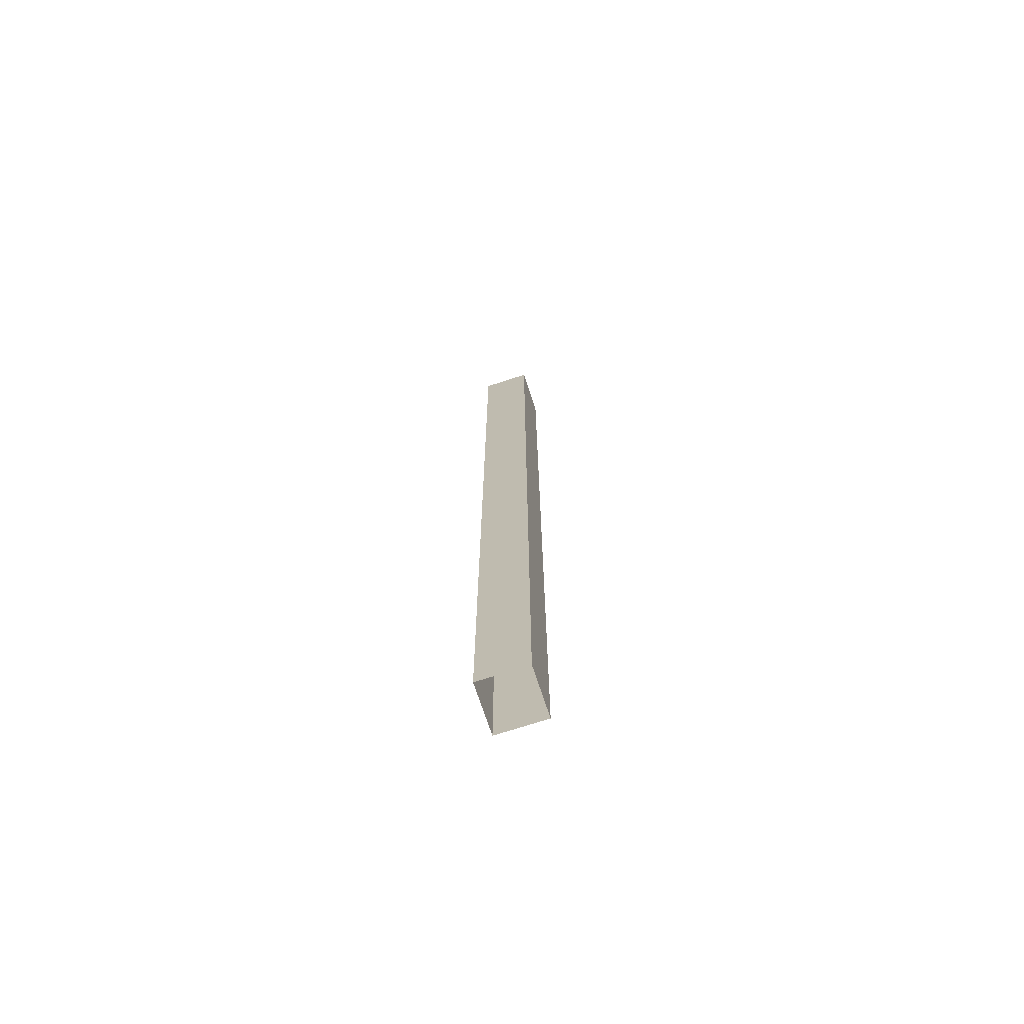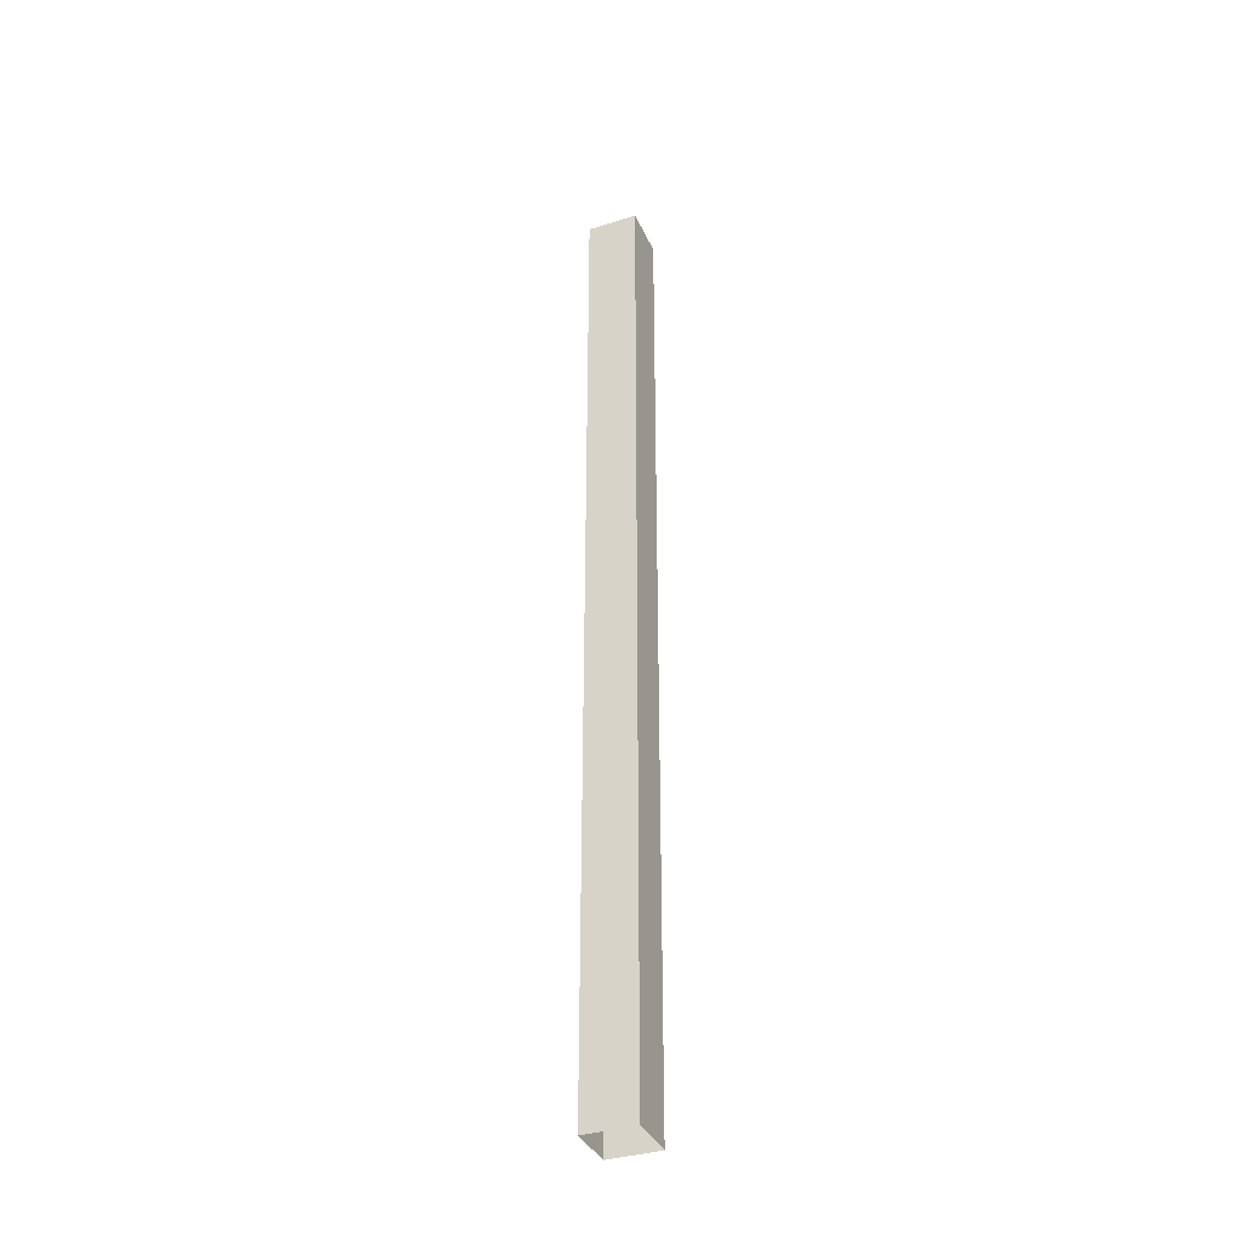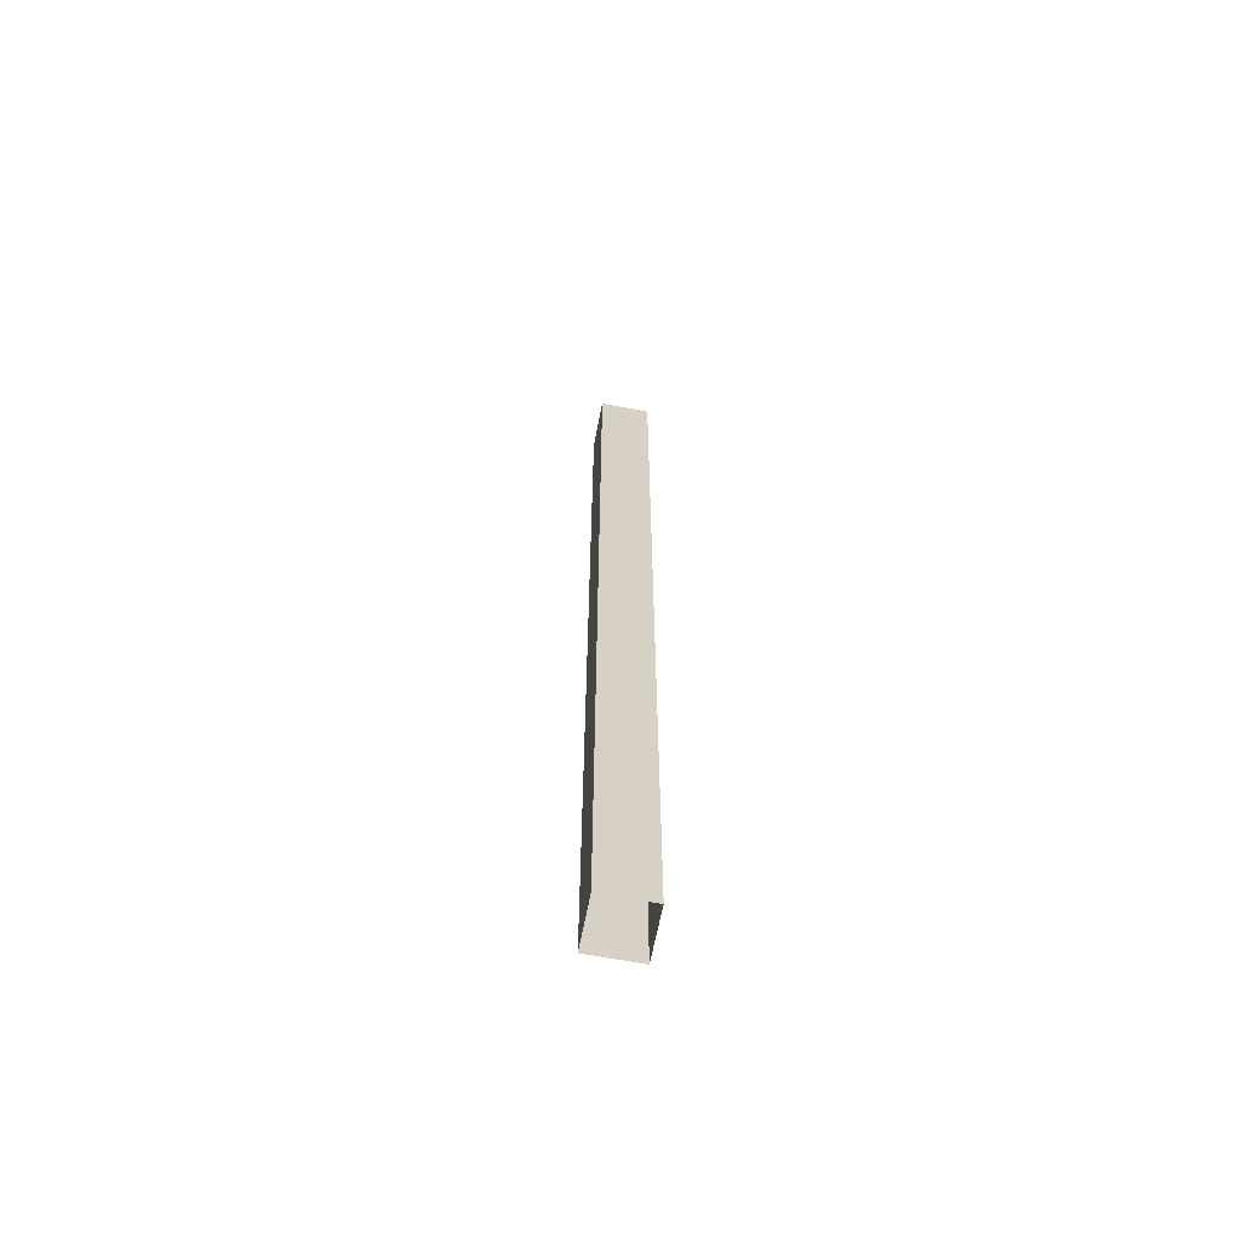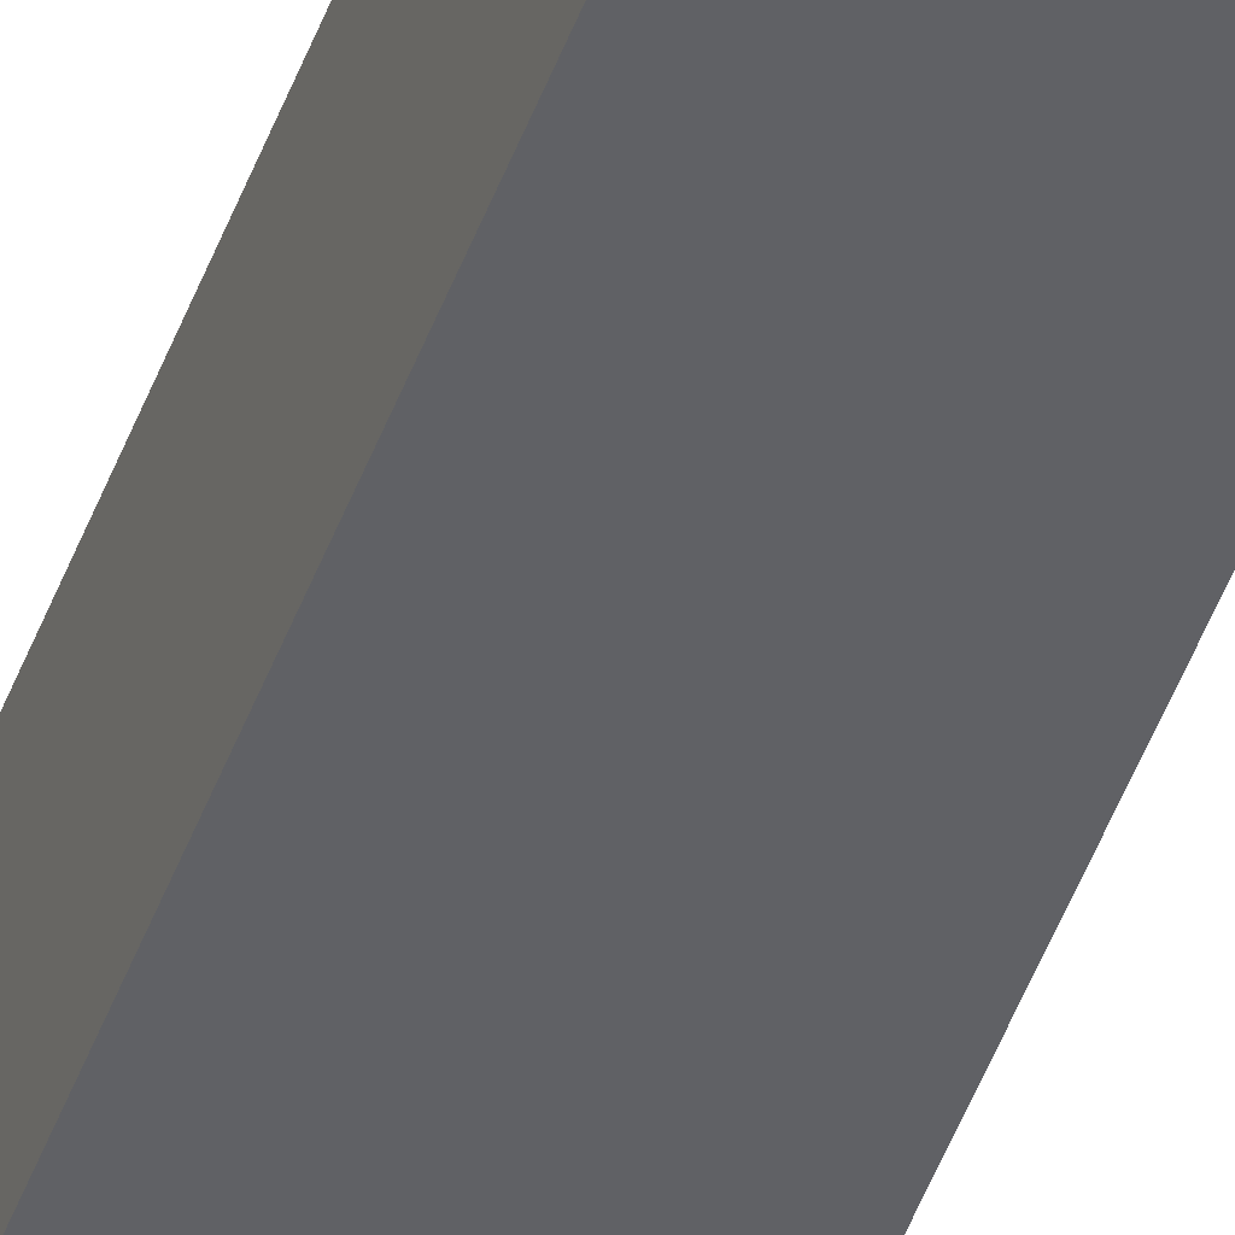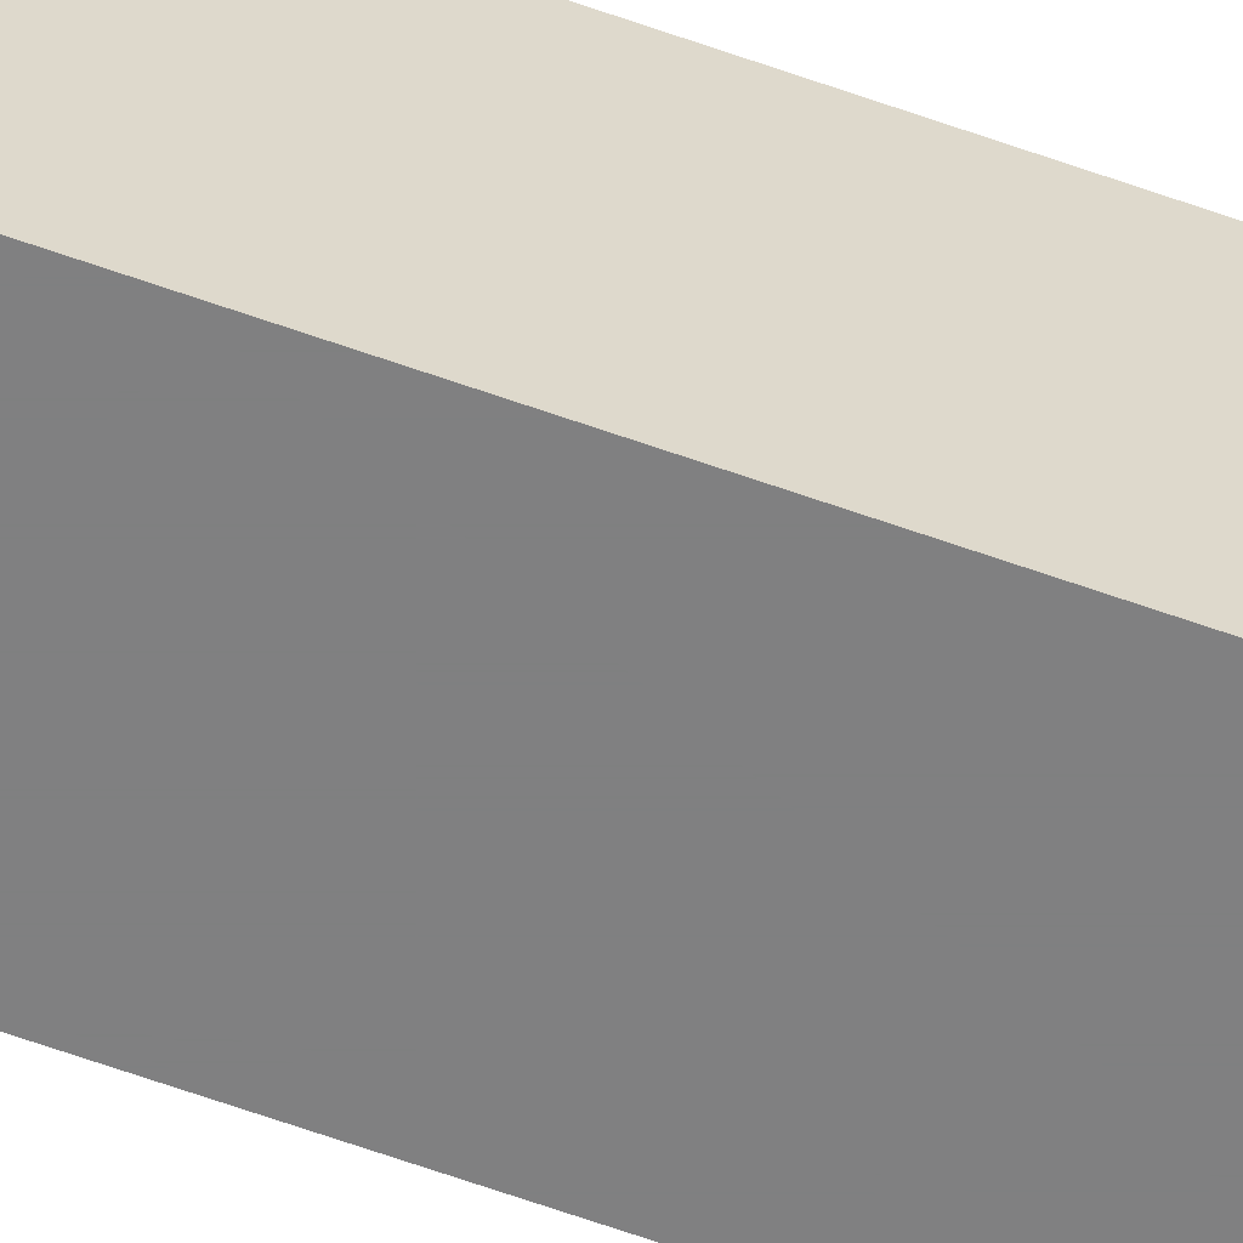
<metadata>
{"format":"obj","ext":"obj","renderer":"f3d","projection":"perspective","resolution":1024,"background":"white","views":[{"elev":-71.7,"azim":-71.9,"up":"+Y"},{"elev":-36.7,"azim":-157.7,"up":"+Y"},{"elev":-64.5,"azim":-100.9,"up":"+Y"},{"elev":-49.2,"azim":160.0,"up":"+Z"},{"elev":-60.1,"azim":-110.5,"up":"+Z"}]}
</metadata>
<code>
v -0.4375 2.312 -0.0625
v -0.4375 2.312 0.0625
v -0.4375 1.938 0.0625
v -0.4375 1.938 -0.0625
v -0.3125 2.312 -0.0625
v -0.3125 2.625 -0.0625
v -0.4375 2.625 -0.0625
v -0.4375 2.625 0.0625
v -0.3125 2.312 0.0625
v -0.3125 1.938 0.0625
v -0.3125 1.5 0.0625
v -0.4375 1.5 0.0625
v -0.4375 1.5 -0.0625
v -0.3125 1.938 -0.0625
v -0.3125 2.625 0.0625
v -0.3125 1.5 -0.0625
v -0.3125 0.875 -0.0625
v -0.3125 0.875 0.0625
v -0.4375 0.875 0.0625
v -0.4375 0.875 -0.0625
v -0.4375 0.1875 -0.0625
v -0.3125 0.1875 -0.0625
v -0.3125 0.1875 0.0625
v -0.4375 0.1875 0.0625
f 1 2 3
f 1 3 4
f 1 4 5
f 1 5 6
f 1 6 7
f 1 7 2
f 2 7 8
f 2 8 9
f 2 9 10
f 2 10 3
f 3 10 11
f 3 11 12
f 3 12 4
f 4 12 13
f 4 13 14
f 4 14 5
f 5 14 9
f 5 9 15
f 5 15 6
f 6 15 8
f 6 8 7
f 9 14 10
f 10 14 16
f 10 16 11
f 11 16 17
f 11 17 18
f 11 18 12
f 12 18 19
f 12 19 13
f 13 19 20
f 13 20 16
f 13 16 14
f 16 20 17
f 17 20 21
f 17 21 22
f 17 22 18
f 18 22 23
f 18 23 19
f 19 23 24
f 19 24 20
f 20 24 21
f 8 15 9

</code>
